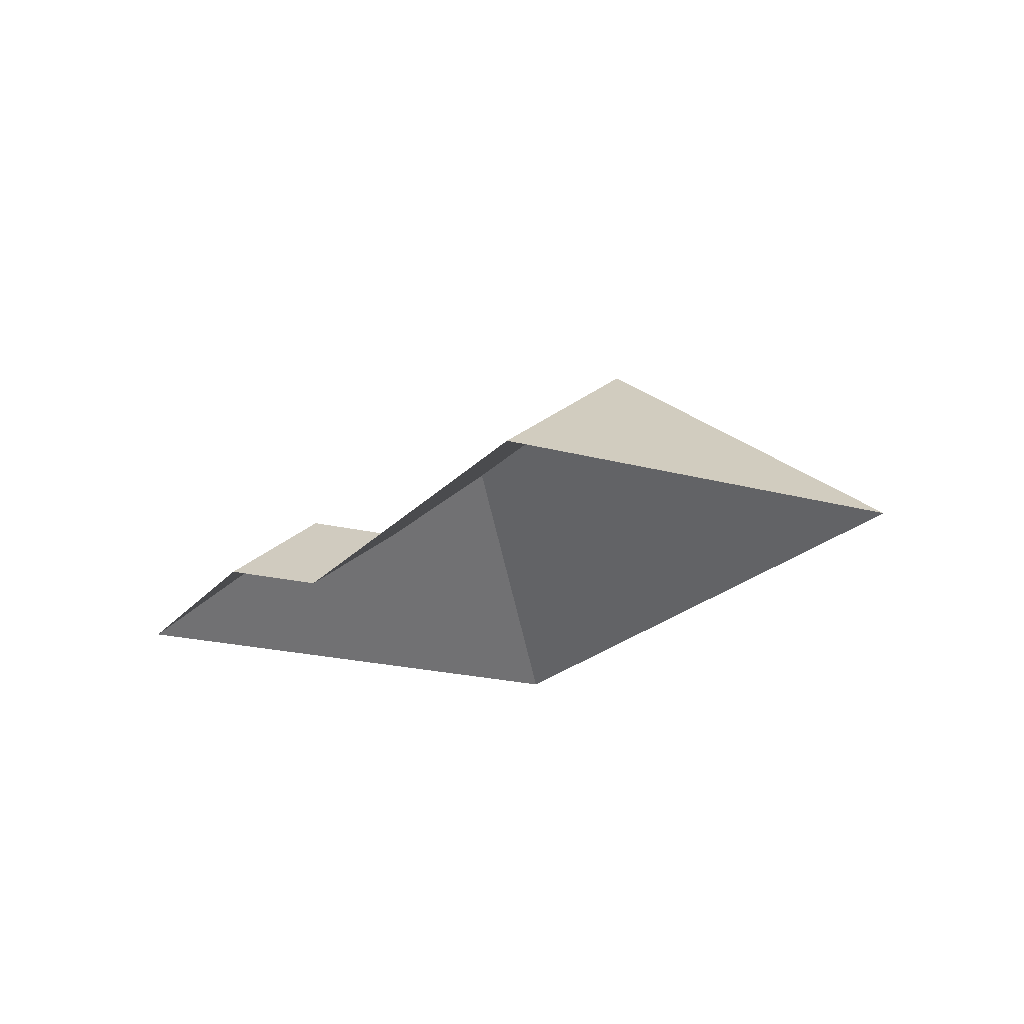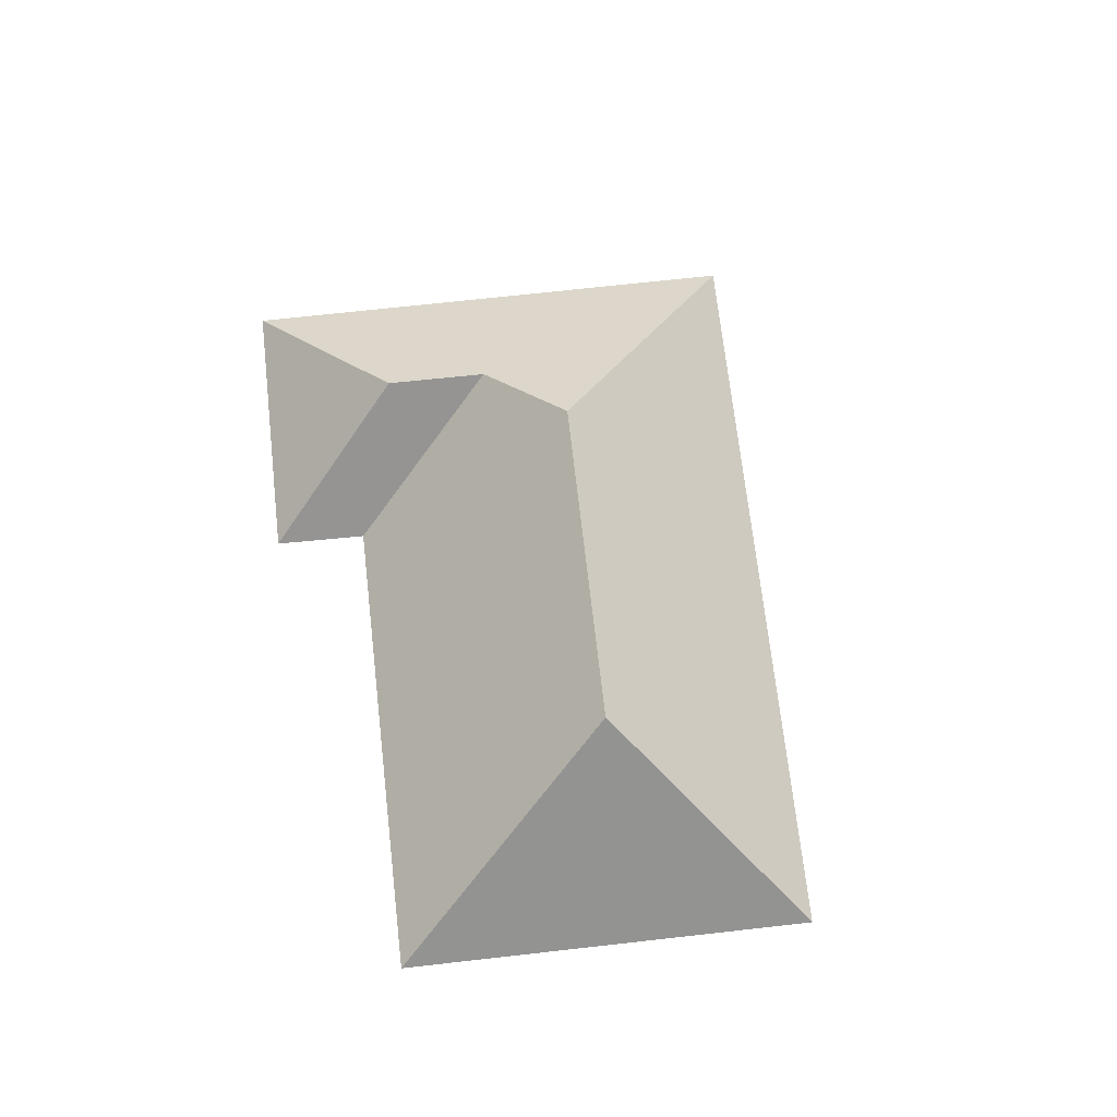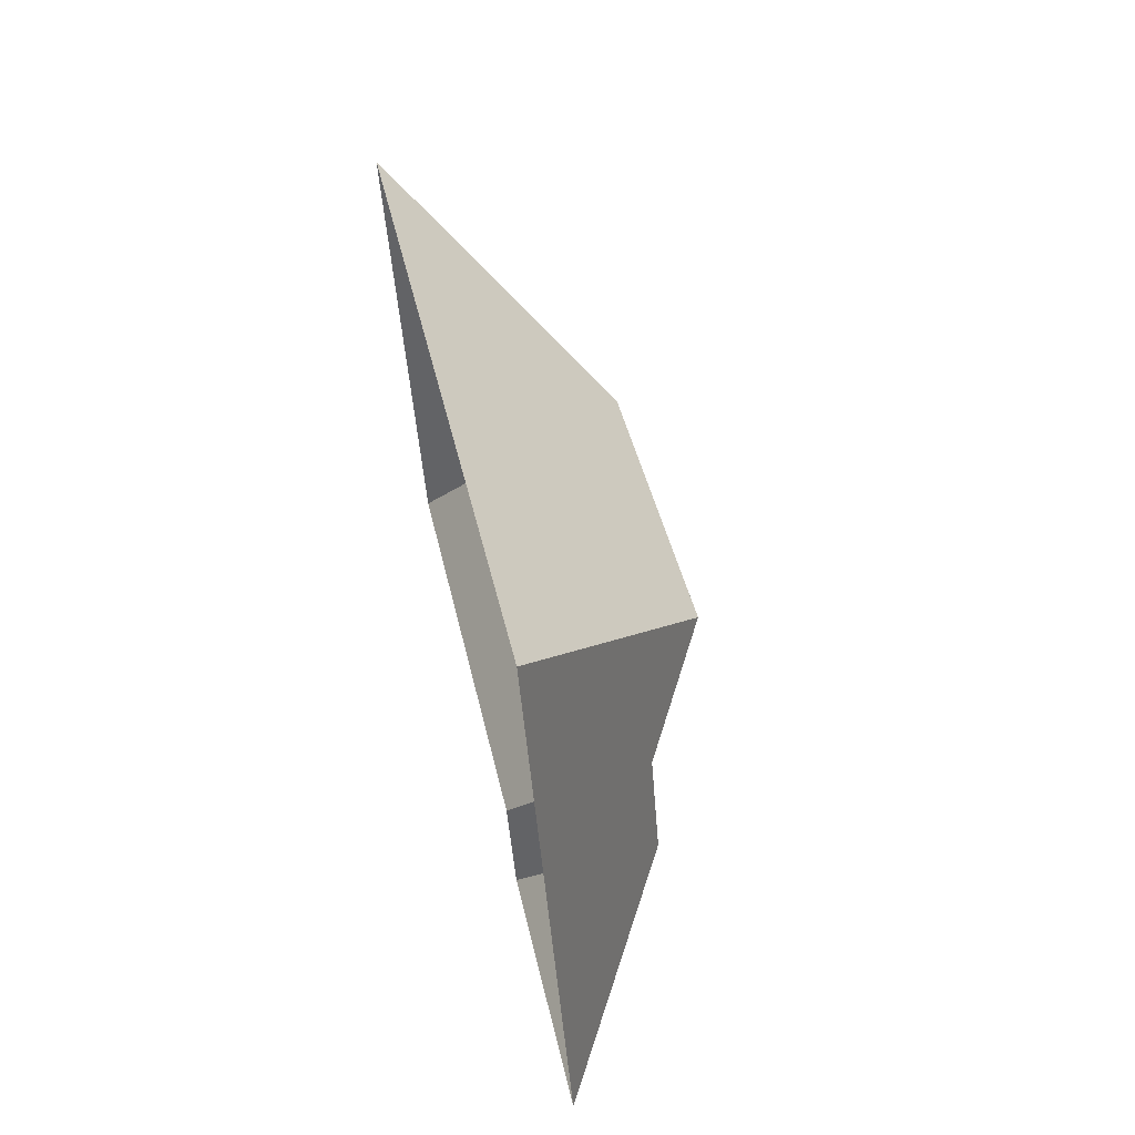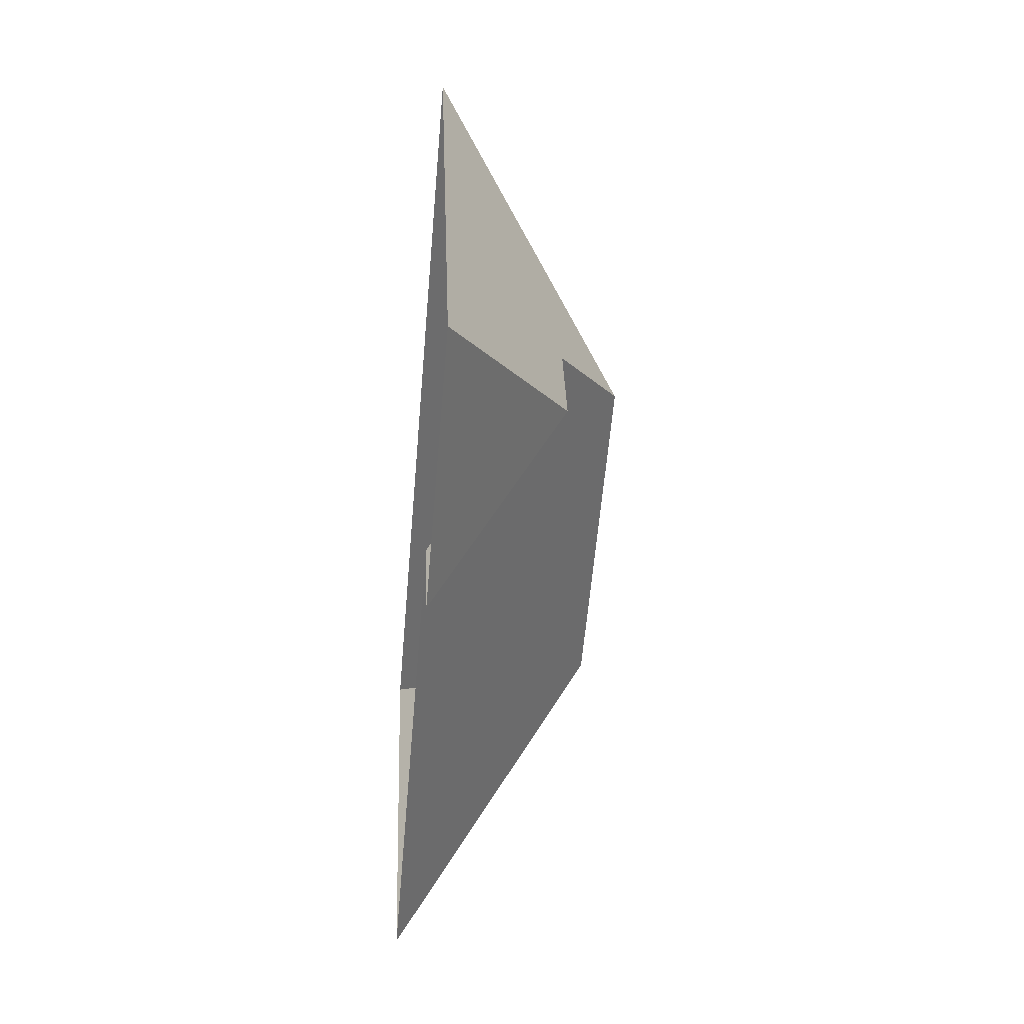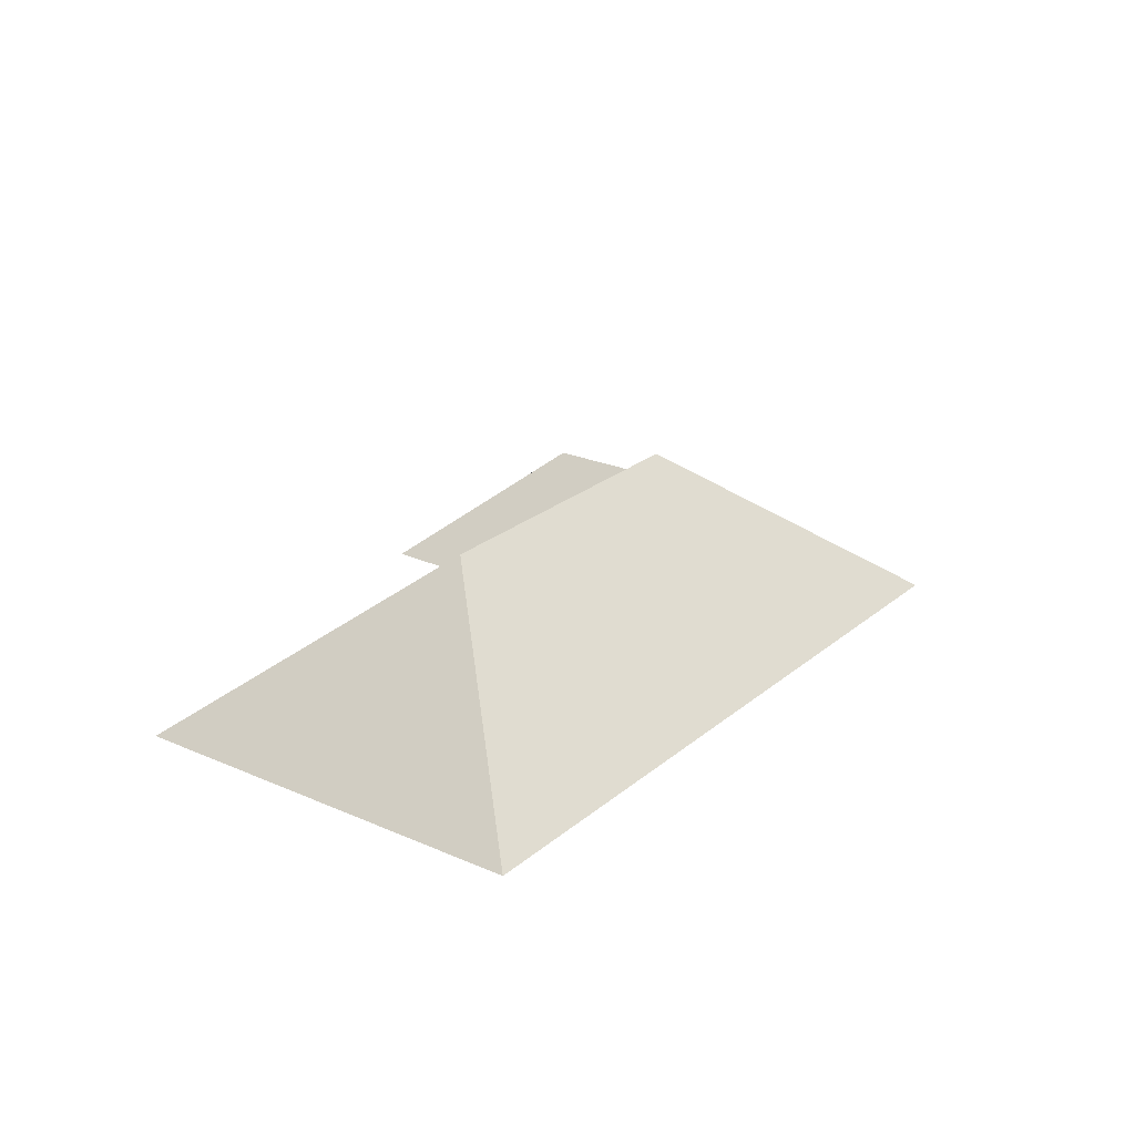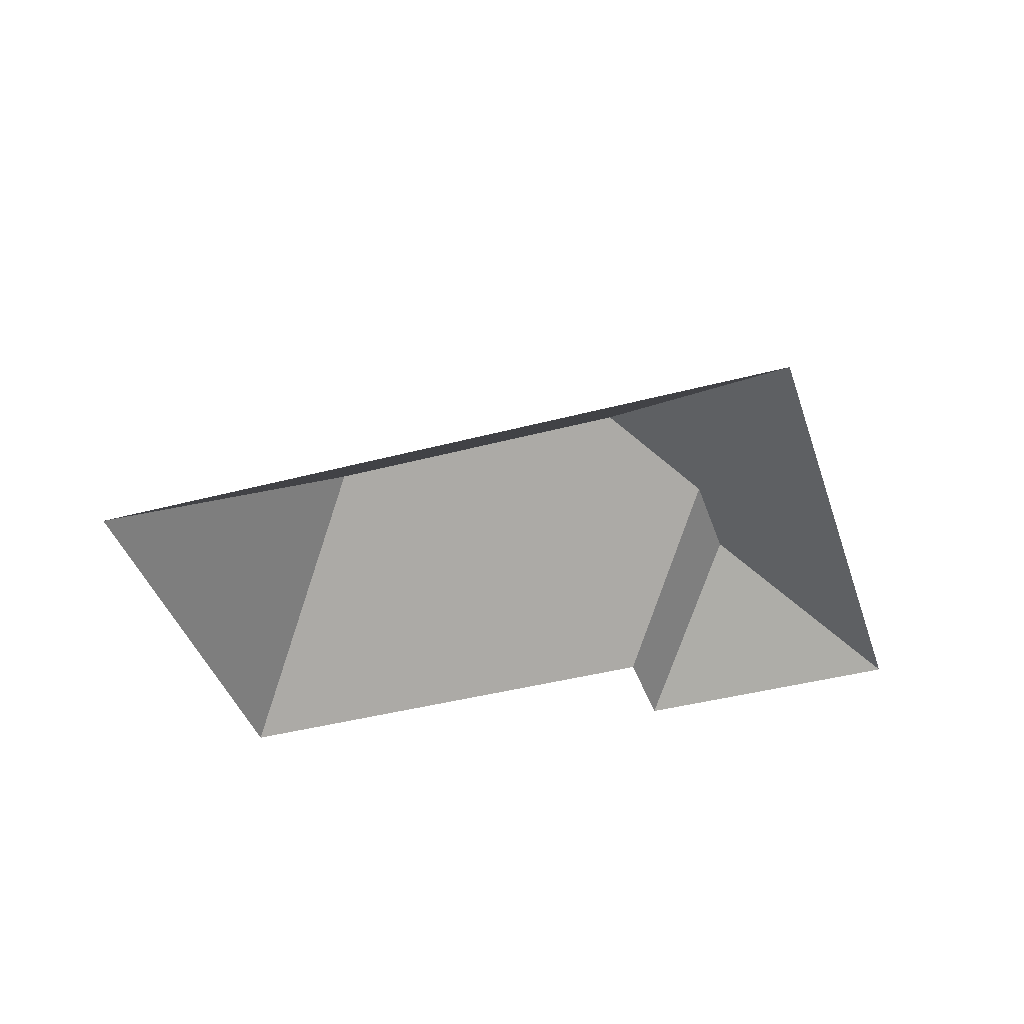
<metadata>
{"format":"obj","ext":"obj","renderer":"f3d","projection":"perspective","resolution":1024,"background":"white","views":[{"elev":-20.0,"azim":-139.5,"up":"+Y"},{"elev":69.9,"azim":-118.8,"up":"+Y"},{"elev":62.1,"azim":77.7,"up":"+Z"},{"elev":-35.5,"azim":84.8,"up":"+Z"},{"elev":23.9,"azim":-76.1,"up":"+Y"},{"elev":-41.7,"azim":-4.6,"up":"+Y"}]}
</metadata>
<code>
o CG10_500_043073_0018_roof
v 17.09 75 -121.9
v 78.71 75 -271.3
v 112.2 144.9 -163.2
v 260.2 75 -235.4
v 246.1 75 -202.8
v 227.7 145 -115.7
v 268.1 120.5 -132.3
v 283.1 120.2 -167.9
v 356.4 75 -195.7
v 281.1 75 -13.01
v 17.09 0 -121.9
v 78.71 0 -271.3
v 246.1 0 -202.8
v 260.2 0 -235.4
v 356.4 0 -195.7
v 281.1 0 -13.01
f 1 10 6 3
f 1 2 3
f 10 9 8 7 6
f 2 5 7 6 3
f 5 4 8 7
f 4 9 8

</code>
